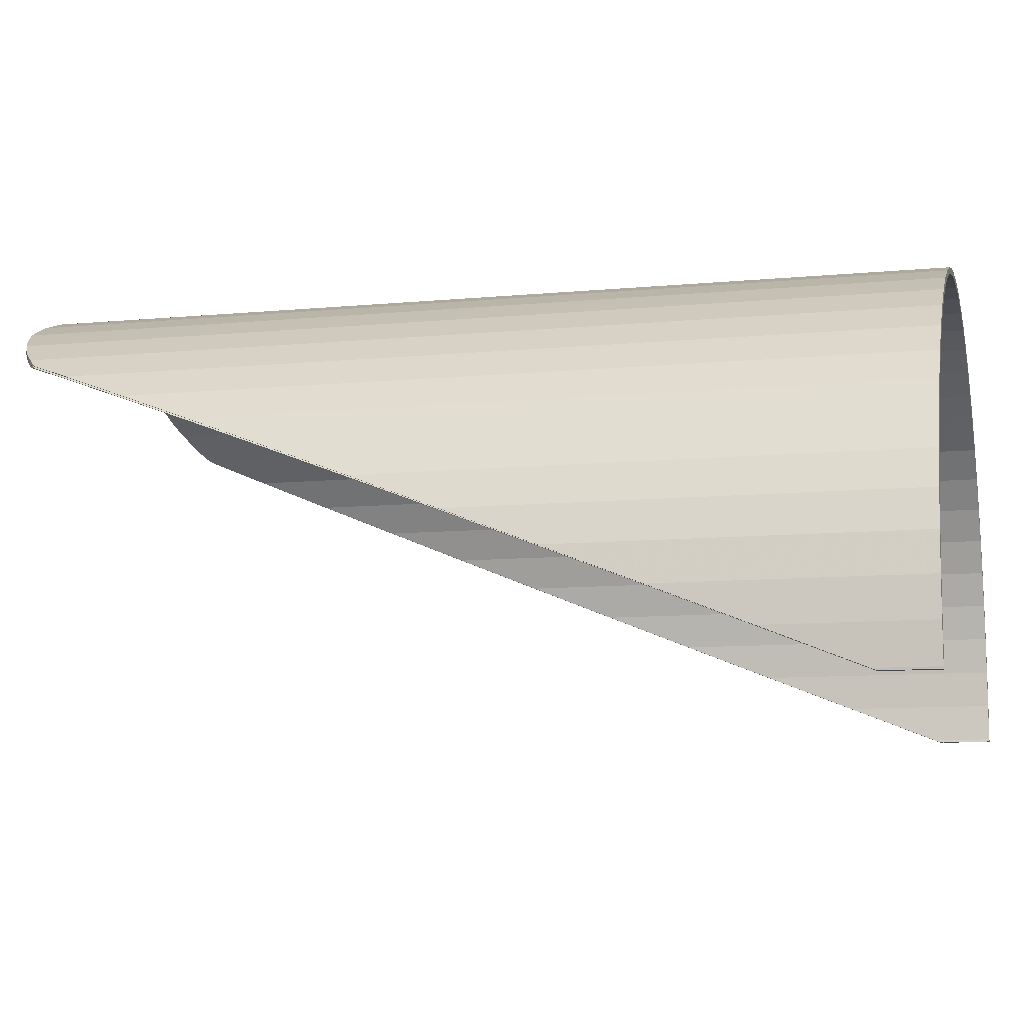
<metadata>
{"format":"obj","ext":"obj","renderer":"f3d","projection":"perspective","resolution":1024,"background":"white","views":[{"elev":-10.0,"azim":103.8,"up":"+Z"}]}
</metadata>
<code>
o obj_0
v 0 		-43 		14.26
v 1.397 		-43 		14.19
v 0 		-43 		14.36
v -14.19 		-9 		-1.408
v -14.17 		-9 		-1.497
v -14.26 		-9 		-0.009
v -14.27 		-9 		-1.497
v 2.781 		-43 		13.98
v 0 		-9 		14.5
v -1.421 		-9 		14.43
v 1.407 		-43 		14.29
v 14.43 		-11.2 		-1.421
v 14.43 		-9 		-1.421
v 14.12 		-21.66 		2.831
v 14.42 		-11.01 		-1.498
v 4.138 		-43 		13.64
v 14.42 		-9 		-1.498
v -6.472 		-42.98 		12.8
v -6.96 		-42.91 		12.71
v -2.829 		-9 		14.22
v -6.767 		-42.94 		12.66
v 2.801 		-43 		14.08
v -14.29 		-9 		-1.407
v -14.31 		-9 		-1.011
v -7.438 		-42.79 		12.43
v -14.36 		-9 		0
v 5.456 		-43 		13.17
v -14.19 		-11.23 		-1.408
v 4.563 		-43 		13.6
v -14.27 		-9 		-1.498
v 4.167 		-43 		13.74
v -7.902 		-42.62 		12.15
v 6.015 		-43 		12.91
v 5.493 		-43 		13.26
v 5.956 		-43 		13.04
v -6.835 		-42.93 		12.79
v -6.472 		-42.98 		12.96
v -6.057 		-43 		13.16
v 6.015 		-43 		13.02
v -11.02 		-9 		9.042
v -14.42 		-9 		-1.498
v -14.17 		-11.01 		-1.497
v -10.08 		-9 		10.08
v 14.12 		-21.59 		2.802
v 14.12 		-21.65 		2.802
v -9.044 		-9 		11.02
v -14.26 		-14.69 		-0.009
v 0 		-43 		14.5
v -14.27 		-11.01 		-1.497
v 1.421 		-43 		14.43
v 2.829 		-43 		14.22
v -14.29 		-11.4 		-1.34
v -14.29 		-11.23 		-1.407
v -11.21 		-9 		9.199
v 6.057 		-43 		13
v -14.27 		-11.01 		-1.498
v -14.43 		-9 		-1.421
v -5.549 		-43 		13.4
v 4.209 		-43 		13.88
v -14.5 		-9 		0
v -14.29 		-11.23 		-1.407
v -9.199 		-9 		11.21
v -10.25 		-9 		10.25
v 6.057 		-43 		13.16
v 9.044 		-9 		11.02
v 5.549 		-43 		13.4
v -4.209 		-43 		13.88
v -14.43 		-11.2 		-1.421
v -14.5 		-14.7 		0
v 10.08 		-9 		10.08
v -14.42 		-11.01 		-1.498
v -6.015 		-43 		12.91
v 11.02 		-9 		9.042
v -14.19 		-9 		1.389
v -1.421 		-43 		14.43
v -5.456 		-43 		13.17
v -2.829 		-43 		14.22
v -6.015 		-43 		13.02
v -14.4 		-14.7 		0
v -14.4 		-14.67 		-0.009
v -14.4 		-14.69 		-0.009
v -5.956 		-43 		13.04
v -14.34 		-11.4 		-1.34
v -13.98 		-9 		2.774
v 9.199 		-9 		11.21
v -11.02 		-37.11 		9.042
v -4.138 		-43 		13.64
v -5.493 		-43 		13.26
v 7.92 		-42.59 		11.85
v 7.848 		-42.62 		11.9
v 7.387 		-42.79 		12.17
v 11.21 		-9 		9.199
v 6.912 		-42.91 		12.46
v 6.72 		-42.94 		12.57
v -2.781 		-43 		13.98
v -3.759 		-43 		13.84
v -4.167 		-43 		13.74
v 10.25 		-9 		10.25
v -13.64 		-9 		4.132
v -1.397 		-43 		14.19
v -2.801 		-43 		14.08
v -13.17 		-9 		5.451
v -1.407 		-43 		14.29
v -10.08 		-39.67 		10.08
v -12.57 		-9 		6.716
v -6.057 		-43 		13
v 0 		-9 		14.26
v 1.397 		-9 		14.19
v -11.85 		-9 		7.917
v 2.781 		-9 		13.98
v -9.044 		-41.91 		11.02
v -9.103 		-41.86 		10.97
v -9.108 		-41.86 		10.96
v 9.044 		-41.91 		11.02
v 8.71 		-42.16 		11.27
v 8.29 		-42.41 		11.58
v 4.138 		-9 		13.64
v 5.456 		-9 		13.17
v 8.29 		-42.41 		11.7
v 8.192 		-42.46 		11.78
v 6.72 		-9 		12.57
v 7.92 		-9 		11.85
v 10.08 		-39.67 		10.08
v 9.108 		-41.86 		10.96
v 8.192 		-9 		11.78
v 9.103 		-41.86 		10.97
v 8.29 		-9 		11.7
v 9.107 		-9 		11.1
v -8.29 		-42.41 		11.58
v 1.421 		-9 		14.43
v -8.71 		-42.16 		11.27
v 10.15 		-9 		10.15
v 10.41 		-9 		9.862
v 8.29 		-42.41 		11.7
v 8.71 		-42.16 		11.39
v 11.1 		-9 		9.107
v 2.829 		-9 		14.22
v 9.103 		-41.86 		11.1
v -14.43 		-9 		1.421
v 9.218 		-41.76 		11
v 9.107 		-41.86 		11.1
v 4.209 		-9 		13.88
v -8.29 		-42.41 		11.7
v -14.22 		-9 		2.829
v 11.02 		-37.11 		9.042
v -8.192 		-42.46 		11.78
v 0 		-9 		14.36
v 5.549 		-9 		13.4
v 14.43 		-18.19 		1.421
v -13.88 		-9 		4.209
v 1.407 		-9 		14.29
v 14.22 		-21.66 		2.829
v 8.056 		-9 		12.06
v 2.801 		-9 		14.08
v -13.4 		-9 		5.549
v 6.835 		-9 		12.79
v 4.167 		-9 		13.74
v 4.563 		-9 		13.6
v -8.71 		-42.16 		11.39
v -12.06 		-9 		8.056
v 5.493 		-9 		13.26
v -12.79 		-9 		6.835
v 11.85 		-9 		7.917
v -9.103 		-41.86 		11.1
v 8.348 		-42.41 		11.66
v 6.767 		-9 		12.66
v 7.107 		-9 		12.46
v 8.771 		-42.16 		11.35
v -13.64 		-24.95 		4.132
v 7.975 		-9 		11.94
v 12.57 		-9 		6.716
v -9.107 		-41.86 		11.1
v -9.218 		-41.76 		11
v 9.107 		-41.91 		11.1
v 13.17 		-9 		5.451
v -13.17 		-28.21 		5.451
v -11.83 		-34.86 		8.192
v 13.64 		-9 		4.132
v 13.98 		-9 		2.774
v 14.19 		-9 		1.389
v -11.14 		-37.13 		9.115
v 9.173 		-41.86 		11.04
v -12.57 		-31.35 		6.716
v 9.167 		-41.86 		11.04
v -11.13 		-37.33 		9.133
v -11.13 		-37.17 		9.133
v 8.348 		-42.41 		11.84
v 8.771 		-42.16 		11.53
v 9.167 		-41.86 		11.23
v 12.06 		-9 		8.056
v 11.94 		-9 		7.975
v 12.13 		-9 		7.645
v 12.66 		-9 		6.767
v 12.79 		-9 		6.835
v 12.83 		-9 		6.411
v 9.266 		-41.71 		10.98
v 13.26 		-9 		5.493
v 9.328 		-41.66 		10.96
v 9.466 		-41.53 		10.83
v 13.4 		-9 		5.549
v 9.469 		-41.53 		10.83
v 13.74 		-9 		4.167
v -9.173 		-41.86 		11.04
v 9.466 		-41.53 		10.83
v 14.08 		-9 		2.801
v 14.14 		-9 		2.415
v 13.88 		-9 		4.209
v -13.79 		-24.91 		4.15
v -9.107 		-41.91 		11.1
v -9.167 		-41.86 		11.04
v 14.29 		-9 		1.407
v 14.36 		-9 		0
v 14.43 		-9 		1.421
v 14.5 		-14.7 		0
v 14.5 		-9 		0
v 14.22 		-9 		2.829
v -13.78 		-25.05 		4.174
v -13.78 		-24.97 		4.174
v 14.4 		-14.7 		0
v -11.21 		-37.33 		9.199
v -10.2 		-39.7 		10.16
v 14.33 		-18.15 		1.403
v 14.33 		-18.19 		1.403
v -7.92 		-9 		11.85
v -13.88 		-25.05 		4.209
v -7.975 		-9 		11.94
v -6.72 		-9 		12.57
v -5.456 		-9 		13.17
v -13.31 		-28.19 		5.483
v -6.767 		-9 		12.66
v -4.138 		-9 		13.64
v -5.493 		-9 		13.26
v -13.3 		-28.35 		5.506
v -2.781 		-9 		13.98
v -13.3 		-28.25 		5.506
v -4.167 		-9 		13.74
v -3.759 		-9 		13.84
v 6.427 		-42.98 		12.82
v -1.397 		-9 		14.19
v 9.199 		-41.83 		11.21
v -2.801 		-9 		14.08
v 9.532 		-41.53 		10.91
v 9.537 		-41.53 		10.9
v 6.912 		-42.91 		12.57
v 6.767 		-42.93 		12.66
v -1.407 		-9 		14.29
v 7.107 		-42.86 		12.46
v -14.19 		-18.16 		1.389
v -8.056 		-9 		12.06
v 10.17 		-39.79 		10.2
v -6.835 		-9 		12.79
v 10.18 		-39.75 		10.18
v 10.18 		-39.93 		10.18
v -13.98 		-21.59 		2.774
v 10.84 		-37.97 		9.457
v -5.549 		-9 		13.4
v 10.83 		-38 		9.469
v -4.209 		-9 		13.88
v 9.532 		-41.53 		10.9
v 7.975 		-42.56 		11.94
v 7.848 		-42.62 		12.01
v -11.78 		-9 		8.192
v -11.71 		-9 		8.28
v -11.1 		-9 		9.107
v 7.387 		-42.79 		12.29
v -10.15 		-9 		10.15
v -9.107 		-9 		11.1
v 11.21 		-37.33 		9.199
v -13.4 		-28.35 		5.549
v 10.25 		-39.93 		10.25
v -12.71 		-31.32 		6.754
v 11.83 		-34.86 		8.192
v 11.13 		-37.17 		9.133
v 11.13 		-37.33 		9.133
v 6.472 		-42.98 		12.8
v -10.18 		-39.93 		10.18
v -9.469 		-41.53 		10.83
v -9.466 		-41.53 		10.83
v -12.36 		-32.77 		7.343
v -9.464 		-41.35 		10.83
v -12.7 		-31.39 		6.784
v -10.18 		-39.75 		10.18
v -12.7 		-31.51 		6.784
v 6.767 		-42.94 		12.66
v -14.29 		-9 		1.407
v -14.08 		-9 		2.801
v -13.99 		-9 		3.16
v -9.466 		-41.53 		10.83
v -13.74 		-9 		4.167
v -13.26 		-9 		5.493
v -14.33 		-18.08 		1.375
v -12.66 		-9 		6.767
v -9.267 		-41.71 		10.98
v 6.96 		-42.91 		12.54
v -11.94 		-9 		7.975
v -14.33 		-18.19 		1.403
v -14.33 		-18.15 		1.403
v 6.427 		-42.98 		12.71
v 7.975 		-42.59 		11.94
v 7.902 		-42.62 		11.98
v 7.438 		-42.79 		12.26
v 6.472 		-42.98 		12.96
v 14.26 		-9 		-0.009
v -14.43 		-18.19 		1.421
v 14.19 		-9 		-1.408
v 14.27 		-9 		-1.497
v 14.17 		-9 		-1.497
v 14.29 		-9 		-1.407
v -14.13 		-21.52 		2.773
v -8.348 		-42.41 		11.66
v 14.27 		-9 		-1.498
v -14.12 		-21.65 		2.802
v -14.12 		-21.59 		2.802
v -8.771 		-42.16 		11.35
v -14.22 		-21.66 		2.829
v -9.199 		-41.83 		11.21
v -9.167 		-41.86 		11.23
v -8.771 		-42.16 		11.53
v 8.056 		-42.55 		12.06
v -8.348 		-42.41 		11.84
v 6.835 		-42.93 		12.79
v 6.96 		-42.91 		12.71
v 7.438 		-42.79 		12.43
v 7.902 		-42.62 		12.15
v -10.25 		-39.93 		10.25
v -9.537 		-41.53 		10.9
v -9.532 		-41.53 		10.91
v -9.328 		-41.66 		10.96
v -9.532 		-41.53 		10.9
v 13.98 		-21.59 		2.774
v 14.19 		-18.16 		1.389
v 12.57 		-31.35 		6.716
v 11.85 		-34.32 		7.917
v 13.17 		-28.21 		5.451
v 13.64 		-24.95 		4.132
v 11.96 		-34.43 		8.018
v 13.82 		-24.58 		4.015
v 11.97 		-34.38 		7.997
v 11.97 		-34.52 		7.997
v 12.36 		-32.77 		7.343
v -12.79 		-31.52 		6.835
v -11.85 		-34.32 		7.917
v 14.26 		-14.69 		-0.009
v 12.47 		-32.32 		7.163
v 14.19 		-11.23 		-1.408
v 14.17 		-11.01 		-1.497
v 14.27 		-11.01 		-1.497
v -12.2 		-33.45 		7.621
v 12.06 		-34.52 		8.056
v 14.29 		-11.23 		-1.407
v 14.29 		-11.4 		-1.34
v 14.29 		-11.23 		-1.407
v 14.4 		-14.69 		-0.009
v 14.4 		-14.67 		-0.009
v 12.69 		-31.44 		6.805
v -12.06 		-34.52 		8.056
v -7.92 		-42.59 		11.85
v -11.97 		-34.38 		7.997
v -11.97 		-34.52 		7.997
v 12.7 		-31.39 		6.784
v 12.7 		-31.51 		6.784
v 14.27 		-11.01 		-1.498
v -6.72 		-42.94 		12.57
v -6.912 		-42.91 		12.46
v -7.387 		-42.79 		12.17
v 14.34 		-11.4 		-1.34
v -7.848 		-42.62 		11.9
v -7.848 		-42.62 		12.01
v -7.975 		-42.56 		11.94
v 12.79 		-31.52 		6.835
v 13.29 		-28.31 		5.533
v -7.638 		-42.7 		12.14
v 13.3 		-28.25 		5.506
v 13.3 		-28.35 		5.506
v -6.427 		-42.98 		12.71
v -6.396 		-42.98 		12.84
v -6.427 		-42.98 		12.82
v 13.4 		-28.35 		5.549
v -6.767 		-42.93 		12.66
v -6.912 		-42.91 		12.57
v 13.77 		-25.03 		4.199
v -7.387 		-42.79 		12.29
v 13.78 		-24.97 		4.174
v 13.78 		-25.05 		4.174
v 13.88 		-25.05 		4.209
v -7.975 		-42.59 		11.94
v -7.902 		-42.62 		11.98
v -6.96 		-42.91 		12.54
v -7.438 		-42.79 		12.26
v -8.056 		-42.55 		12.06
g group_0_2829873
f 1 2 3
f 8 11 2
f 3 2 11
f 16 22 8
f 11 8 22
f 5 7 4
f 7 23 4
f 24 4 23
f 6 4 24
f 24 26 6
f 27 29 16
f 29 31 16
f 22 16 31
f 33 35 27
f 29 27 34
f 35 33 39
f 34 27 35
f 5 4 42
f 28 42 4
f 5 42 49
f 42 28 49
f 4 6 28
f 47 28 6
f 44 14 45
f 49 7 5
f 47 52 28
f 52 53 28
f 49 28 53
f 6 74 47
f 83 52 47
f 79 80 81
f 83 81 80
f 76 82 72
f 83 47 81
f 78 72 82
f 87 97 76
f 97 88 76
f 82 76 88
f 91 121 90
f 93 121 91
f 95 96 87
f 97 87 96
f 100 103 95
f 103 101 95
f 96 95 101
f 3 103 100
f 3 100 1
f 86 104 185
f 43 46 104
f 113 104 46
f 89 122 116
f 248 81 47
f 116 122 115
f 119 116 134
f 120 116 119
f 115 135 116
f 276 185 104
f 114 138 115
f 111 164 112
f 126 65 124
f 65 122 127
f 164 172 112
f 114 65 126
f 127 128 65
f 128 132 65
f 70 65 132
f 132 133 70
f 73 70 133
f 86 342 40
f 134 116 135
f 133 136 73
f 73 136 191
f 104 86 43
f 40 43 86
f 131 111 224
f 135 115 138
f 126 138 114
f 112 113 46
f 138 126 141
f 140 141 124
f 124 141 126
f 143 129 146
f 145 274 123
f 108 107 147
f 147 151 108
f 110 108 151
f 151 154 110
f 157 117 154
f 110 154 117
f 157 158 117
f 118 117 158
f 129 143 159
f 129 159 131
f 158 161 118
f 121 118 161
f 131 159 164
f 131 164 111
f 161 166 121
f 166 167 121
f 122 121 167
f 167 170 122
f 170 125 122
f 125 127 122
f 173 113 172
f 173 293 113
f 113 112 172
f 363 364 227
f 179 330 178
f 169 176 217
f 181 177 185
f 303 343 180
f 183 233 176
f 186 181 185
f 191 163 73
f 171 163 192
f 191 192 163
f 192 193 171
f 193 195 171
f 175 171 195
f 140 124 196
f 198 196 124
f 195 197 175
f 197 202 175
f 178 175 202
f 201 250 199
f 202 205 178
f 179 178 205
f 205 206 179
f 180 179 206
f 124 123 204
f 123 201 204
f 274 253 123
f 201 199 204
f 206 211 180
f 211 212 180
f 303 180 212
f 124 204 198
f 199 198 204
f 218 208 217
f 221 186 185
f 223 353 222
f 46 267 224
f 111 112 46
f 222 44 223
f 45 223 44
f 227 224 226
f 357 129 224
f 129 131 224
f 70 123 65
f 45 330 223
f 218 217 229
f 226 230 227
f 230 232 227
f 94 121 93
f 217 176 233
f 228 227 232
f 232 236 228
f 89 260 90
f 283 271 233
f 231 228 236
f 236 237 231
f 234 231 237
f 39 33 238
f 217 233 229
f 235 229 233
f 237 241 234
f 241 246 234
f 183 283 233
f 239 234 246
f 246 147 239
f 107 239 147
f 245 94 244
f 238 298 245
f 93 244 94
f 244 93 247
f 91 247 93
f 248 47 74
f 253 250 201
f 198 199 250
f 201 123 253
f 274 257 253
f 255 257 274
f 252 253 257
f 254 248 84
f 74 84 248
f 124 65 123
f 252 250 253
f 254 296 248
f 73 145 70
f 123 70 145
f 8 2 110
f 40 109 263
f 84 99 254
f 169 254 99
f 260 261 90
f 116 120 89
f 260 89 120
f 110 117 8
f 263 264 40
f 43 40 264
f 91 265 247
f 264 266 43
f 267 46 266
f 43 266 46
f 265 91 261
f 90 261 91
f 226 224 267
f 99 102 169
f 176 169 102
f 122 89 121
f 89 90 121
f 102 105 176
f 183 176 105
f 105 109 183
f 235 233 271
f 272 273 274
f 273 255 274
f 74 6 26
f 278 280 277
f 276 277 280
f 276 280 282
f 279 281 283
f 291 79 81
f 26 285 74
f 84 74 285
f 281 271 283
f 185 276 221
f 282 221 276
f 285 286 84
f 286 287 84
f 99 84 287
f 104 113 288
f 104 288 277
f 104 277 276
f 287 289 99
f 102 99 289
f 107 2 1
f 288 278 277
f 289 290 102
f 292 105 290
f 102 290 105
f 291 81 296
f 295 109 292
f 105 292 109
f 293 328 113
f 113 328 288
f 81 248 296
f 295 262 109
f 262 263 109
f 33 118 298
f 297 291 296
f 27 118 33
f 298 238 33
f 2 107 108
f 94 245 298
f 108 110 2
f 16 8 117
f 117 118 16
f 27 16 118
f 305 303 308
f 212 308 303
f 306 307 305
f 306 305 308
f 94 298 118
f 118 121 94
f 309 297 296
f 309 296 312
f 169 312 254
f 296 254 312
f 114 115 122
f 114 122 65
f 313 309 312
f 208 313 312
f 208 312 217
f 312 169 217
f 163 333 73
f 171 332 163
f 332 171 334
f 175 334 171
f 278 328 280
f 278 288 328
f 178 335 175
f 145 73 333
f 180 331 179
f 330 179 331
f 331 223 330
f 343 331 180
f 332 333 163
f 343 353 331
f 333 339 145
f 334 374 332
f 334 175 335
f 335 384 334
f 274 339 272
f 330 335 178
f 14 337 45
f 338 339 340
f 335 330 45
f 338 336 339
f 336 272 339
f 342 183 109
f 332 361 333
f 274 145 339
f 339 361 340
f 109 40 342
f 345 343 303
f 345 303 305
f 345 351 343
f 185 359 86
f 342 86 359
f 346 345 305
f 346 305 307
f 306 347 346
f 306 346 307
f 348 279 359
f 283 359 279
f 351 345 350
f 351 366 343
f 347 350 345
f 347 345 346
f 283 183 342
f 223 331 353
f 366 354 353
f 354 219 353
f 219 222 353
f 344 340 361
f 355 344 361
f 339 333 361
f 46 224 111
f 177 358 359
f 177 359 185
f 358 348 359
f 360 355 361
f 283 342 359
f 365 367 227
f 357 227 367
f 353 343 366
f 364 365 227
f 367 368 369
f 129 357 146
f 369 146 357
f 367 369 357
f 363 380 364
f 371 360 374
f 361 374 360
f 380 382 364
f 361 332 374
f 368 367 372
f 365 372 367
f 373 371 374
f 76 72 228
f 72 375 228
f 363 228 375
f 363 227 228
f 376 377 375
f 376 375 72
f 375 377 379
f 380 363 379
f 375 379 363
f 374 384 373
f 365 364 382
f 45 384 335
f 365 382 372
f 45 337 384
f 383 384 337
f 383 381 384
f 381 373 384
f 228 87 76
f 78 376 72
f 374 334 384
f 100 95 239
f 1 100 239
f 1 239 107
f 227 357 224
f 87 228 231
f 231 234 87
f 95 87 234
f 239 95 234
g group_0_14541540
f 13 215 12
f 18 36 21
f 30 41 7
f 23 7 41
f 38 256 37
f 150 225 155
f 11 50 3
f 19 251 25
f 22 51 11
f 48 3 50
f 31 59 22
f 50 11 51
f 59 51 22
f 59 31 29
f 34 66 29
f 55 64 39
f 18 37 36
f 19 21 36
f 385 337 152
f 7 49 56
f 7 56 30
f 49 53 56
f 61 56 53
f 41 57 23
f 24 23 57
f 57 60 24
f 26 24 60
f 39 64 35
f 56 71 30
f 64 66 35
f 52 61 53
f 34 35 66
f 59 29 66
f 68 69 60
f 68 60 57
f 57 41 71
f 57 71 68
f 41 30 71
f 69 68 83
f 71 56 68
f 52 83 61
f 80 79 69
f 83 68 61
f 80 69 83
f 36 37 256
f 251 36 256
f 61 68 56
f 38 106 78
f 38 78 82
f 390 32 251
f 88 58 82
f 256 38 58
f 97 67 88
f 38 82 58
f 96 67 97
f 101 77 96
f 58 88 67
f 77 67 96
f 103 77 101
f 77 103 75
f 103 3 75
f 48 75 3
f 20 258 77
f 291 69 79
f 125 153 127
f 98 132 85
f 128 127 85
f 60 69 139
f 133 132 98
f 128 85 132
f 136 133 92
f 92 190 136
f 98 92 133
f 14 44 152
f 152 216 207
f 120 119 165
f 162 341 160
f 119 134 165
f 134 135 165
f 168 165 135
f 130 147 9
f 135 138 168
f 174 168 138
f 174 138 141
f 151 147 130
f 10 9 147
f 137 142 154
f 154 151 137
f 130 137 151
f 165 168 188
f 158 157 142
f 157 154 142
f 174 189 168
f 182 184 141
f 161 158 148
f 142 148 158
f 174 141 184
f 167 166 156
f 161 148 166
f 156 166 148
f 140 182 141
f 125 170 153
f 85 127 153
f 170 167 153
f 156 153 167
f 177 181 220
f 390 249 320
f 186 220 181
f 203 172 210
f 173 172 203
f 149 214 213
f 213 214 215
f 67 77 258
f 209 210 172
f 213 216 149
f 152 149 216
f 192 191 190
f 191 136 190
f 258 256 58
f 258 58 67
f 195 193 194
f 193 192 194
f 190 194 192
f 10 75 9
f 48 9 75
f 196 198 182
f 77 75 20
f 10 20 75
f 200 207 197
f 197 195 200
f 194 200 195
f 202 197 207
f 140 196 182
f 206 205 216
f 207 216 205
f 205 202 207
f 215 212 213
f 211 206 213
f 211 213 212
f 216 213 206
f 218 225 208
f 259 182 198
f 187 165 188
f 188 168 189
f 184 189 174
f 184 182 240
f 259 242 182
f 160 356 54
f 270 85 243
f 325 326 62
f 63 325 62
f 149 222 214
f 54 220 63
f 226 267 249
f 219 214 222
f 230 226 251
f 249 251 226
f 222 149 44
f 149 152 44
f 92 98 268
f 270 268 98
f 256 258 232
f 232 230 256
f 251 256 230
f 240 242 85
f 237 236 258
f 236 232 258
f 246 241 20
f 241 237 20
f 258 20 237
f 147 246 10
f 20 10 246
f 198 250 259
f 243 259 250
f 255 268 257
f 257 270 252
f 187 188 153
f 252 270 250
f 218 229 225
f 243 242 259
f 240 182 242
f 189 184 240
f 235 269 229
f 264 263 54
f 160 54 263
f 63 62 266
f 264 54 266
f 63 266 54
f 155 225 269
f 242 243 85
f 62 249 267
f 267 266 62
f 39 238 55
f 275 55 238
f 238 245 275
f 284 275 245
f 272 268 273
f 270 257 268
f 273 268 255
f 243 250 270
f 235 271 269
f 225 229 269
f 275 302 55
f 284 321 275
f 294 284 244
f 245 244 284
f 85 153 240
f 282 325 221
f 325 220 221
f 221 220 186
f 244 247 294
f 280 325 282
f 285 26 139
f 60 139 26
f 261 260 300
f 299 300 260
f 98 85 270
f 287 286 144
f 286 285 144
f 139 144 285
f 289 287 150
f 144 150 287
f 294 247 301
f 265 301 247
f 150 155 290
f 290 289 150
f 300 301 261
f 265 261 301
f 155 162 292
f 292 290 155
f 263 262 160
f 262 295 160
f 295 292 162
f 162 160 295
f 297 304 291
f 209 317 210
f 139 69 304
f 299 319 300
f 203 210 316
f 317 316 210
f 215 13 212
f 64 55 302
f 314 159 310
f 143 146 310
f 386 310 146
f 311 306 17
f 306 308 17
f 13 17 308
f 308 212 13
f 321 284 322
f 294 322 284
f 48 130 9
f 143 310 159
f 301 323 294
f 159 314 164
f 314 209 164
f 69 291 304
f 323 301 324
f 300 324 301
f 309 304 297
f 172 164 209
f 130 48 50
f 313 315 309
f 260 120 299
f 165 299 120
f 225 150 315
f 144 315 150
f 51 59 137
f 240 153 189
f 139 304 144
f 144 304 315
f 51 137 50
f 130 50 137
f 188 189 153
f 319 187 153
f 323 324 156
f 324 319 156
f 153 156 319
f 225 315 208
f 313 208 315
f 304 309 315
f 327 62 326
f 316 62 327
f 59 142 137
f 66 64 148
f 302 148 64
f 156 148 321
f 59 66 142
f 148 142 66
f 321 148 302
f 325 63 220
f 321 322 156
f 322 323 156
f 165 187 299
f 187 319 299
f 324 300 319
f 302 275 321
f 329 326 280
f 322 294 323
f 280 328 329
f 280 326 325
f 268 349 92
f 329 328 203
f 328 293 203
f 173 203 293
f 310 386 320
f 329 327 326
f 314 310 318
f 320 318 310
f 378 385 200
f 314 318 317
f 314 317 209
f 279 341 281
f 281 341 271
f 269 271 341
f 220 54 356
f 329 203 327
f 316 327 203
f 356 160 341
f 341 162 269
f 155 269 162
f 14 152 337
f 207 385 152
f 336 349 272
f 340 349 338
f 338 349 336
f 352 351 350
f 190 92 349
f 348 356 279
f 268 272 349
f 12 214 366
f 219 354 214
f 352 350 362
f 362 347 306
f 362 306 311
f 347 362 350
f 214 12 215
f 311 17 362
f 15 362 17
f 341 279 356
f 177 356 358
f 220 356 177
f 344 370 340
f 355 370 344
f 358 356 348
f 354 366 214
f 366 352 12
f 351 352 366
f 360 370 355
f 15 12 362
f 352 362 12
f 200 194 378
f 13 12 15
f 13 15 17
f 349 370 190
f 194 190 370
f 371 378 360
f 349 340 370
f 373 378 371
f 370 378 194
f 381 385 373
f 378 373 385
f 370 360 378
f 383 385 381
f 207 200 385
f 146 369 386
f 383 337 385
f 369 368 387
f 369 387 386
f 368 372 387
f 21 388 380
f 21 380 379
f 380 388 382
f 389 382 388
f 372 382 389
f 372 389 387
f 317 249 316
f 320 249 318
f 251 249 390
f 62 316 249
f 32 390 387
f 387 390 386
f 21 19 388
f 25 388 19
f 389 388 25
f 387 389 32
f 25 32 389
f 21 379 18
f 376 18 377
f 377 18 379
f 376 78 106
f 376 106 18
f 25 251 32
f 36 251 19
f 318 249 317
f 320 386 390
f 106 37 18
f 38 37 106

</code>
